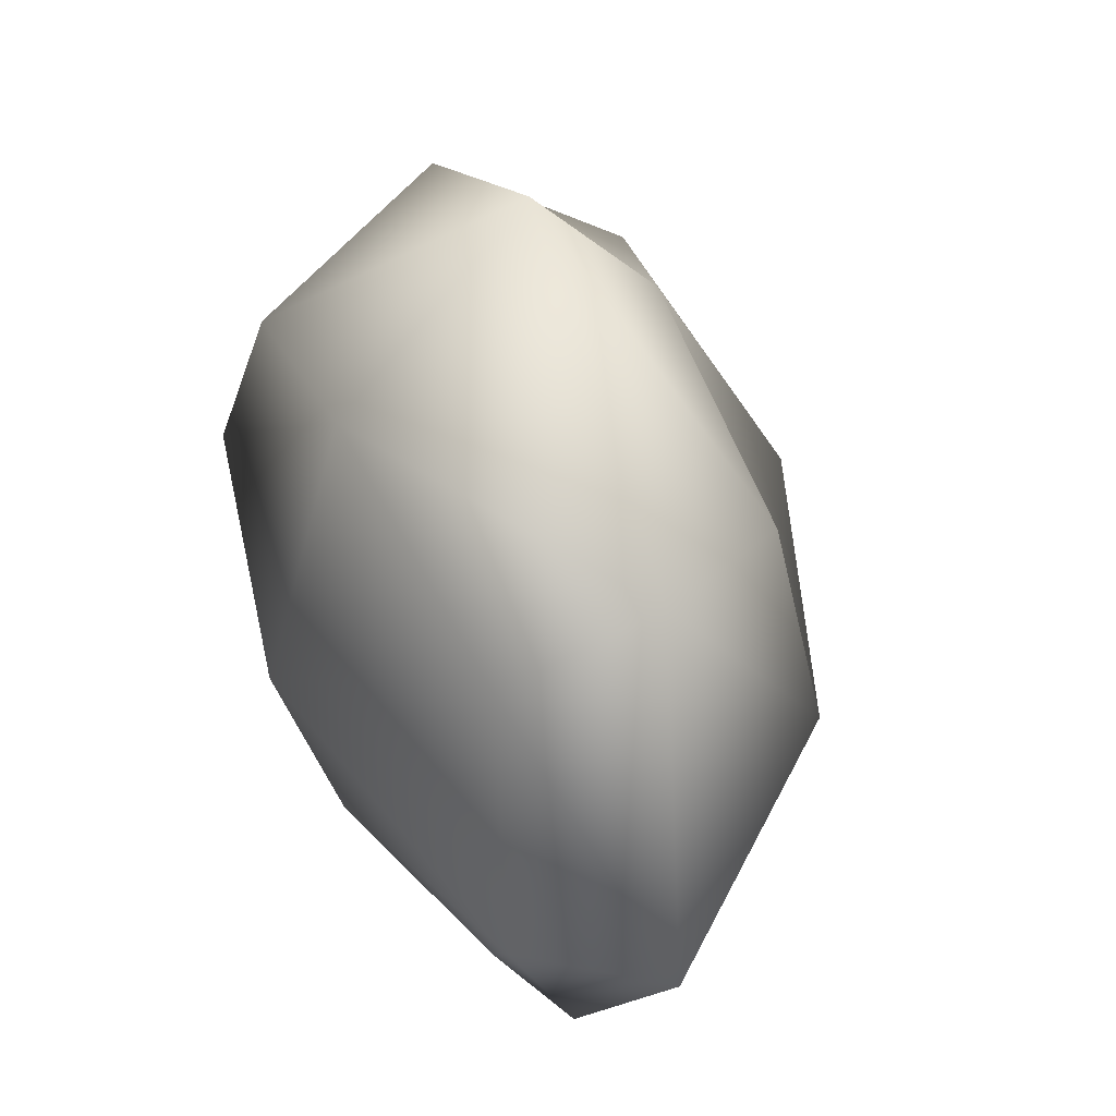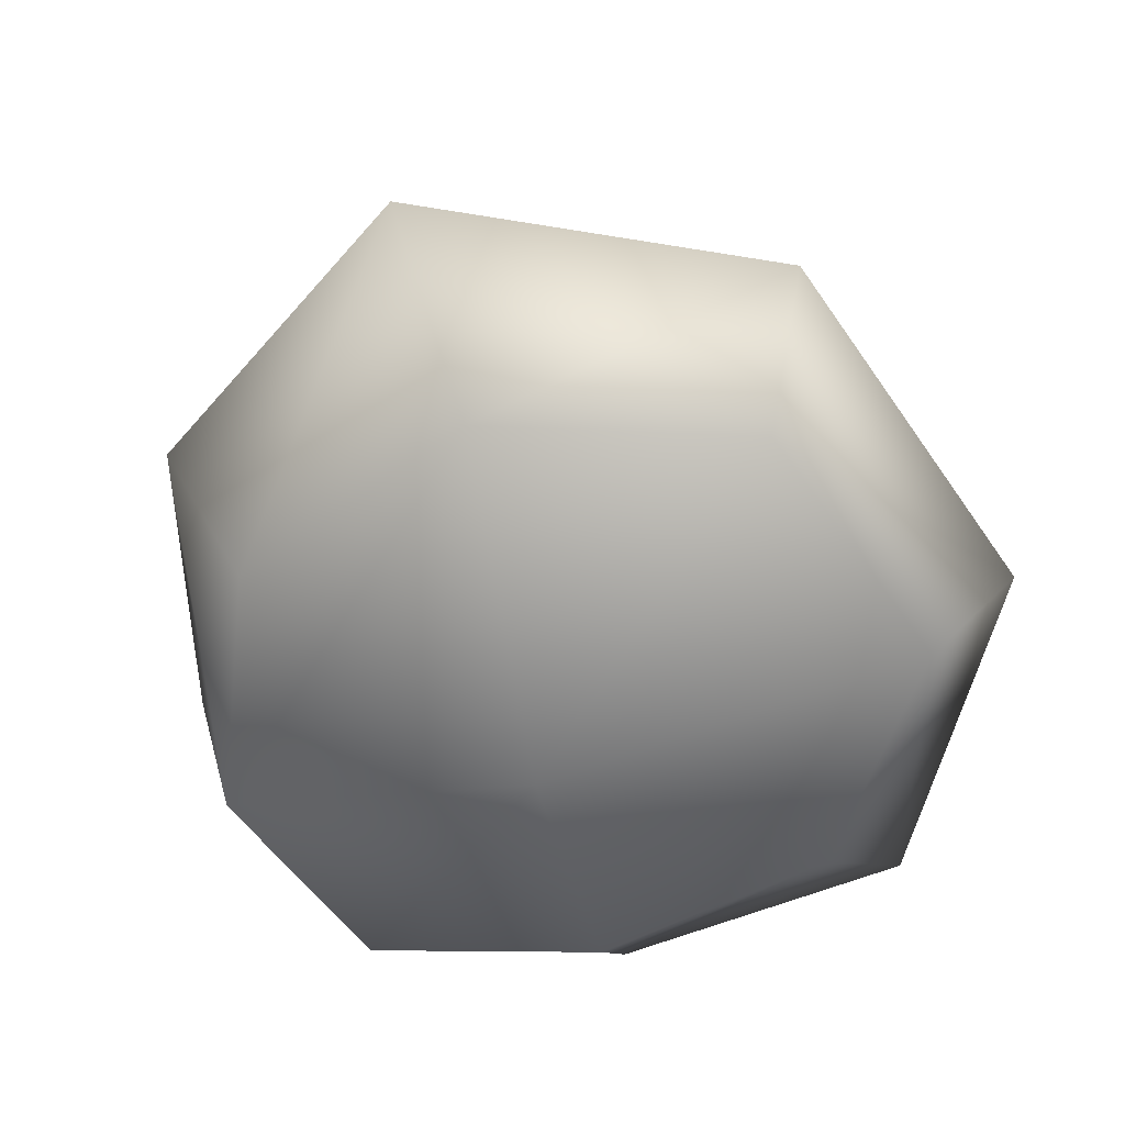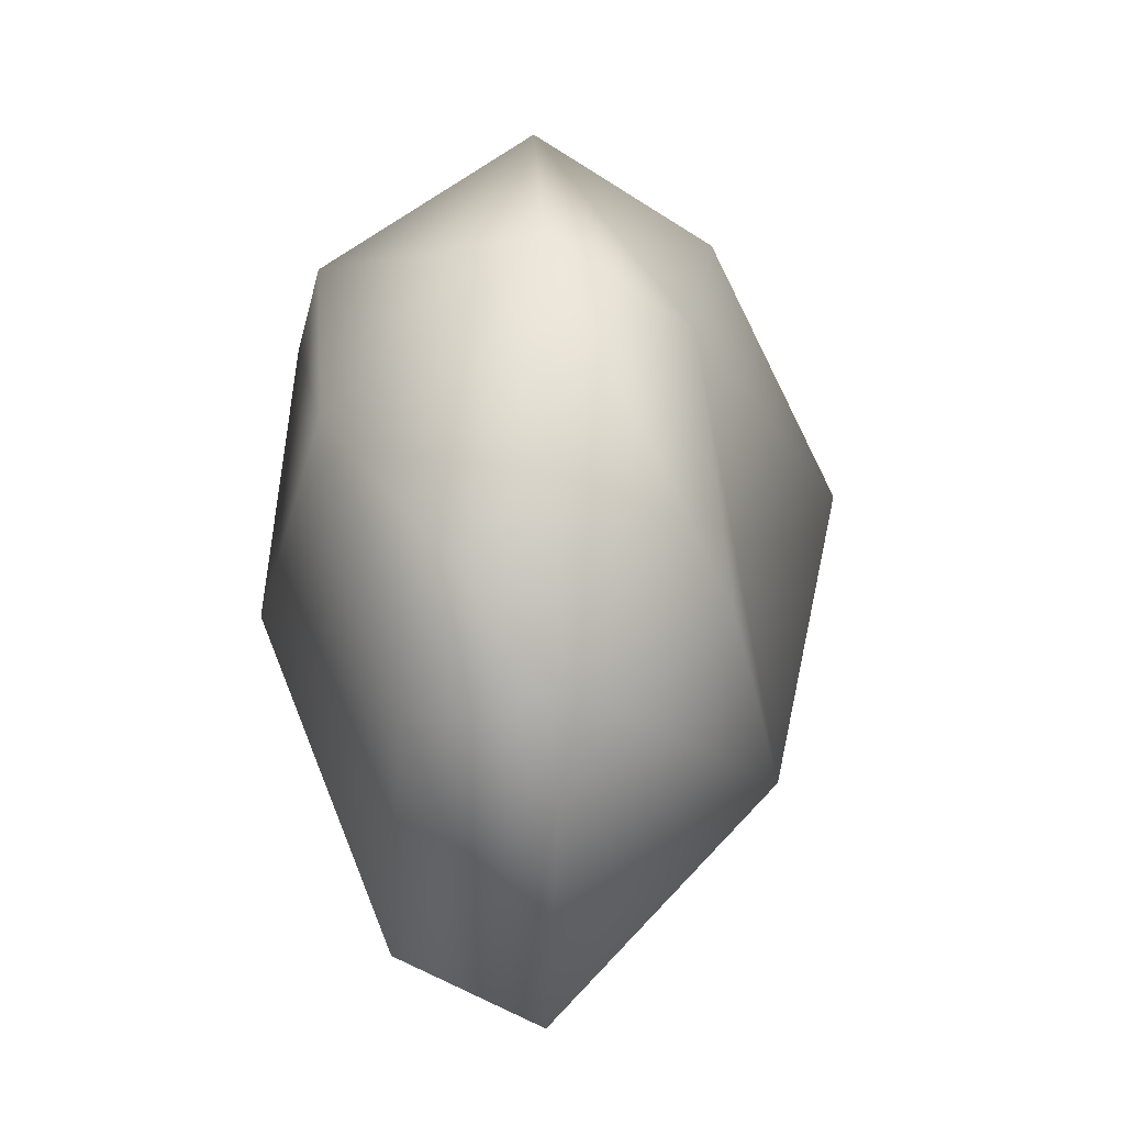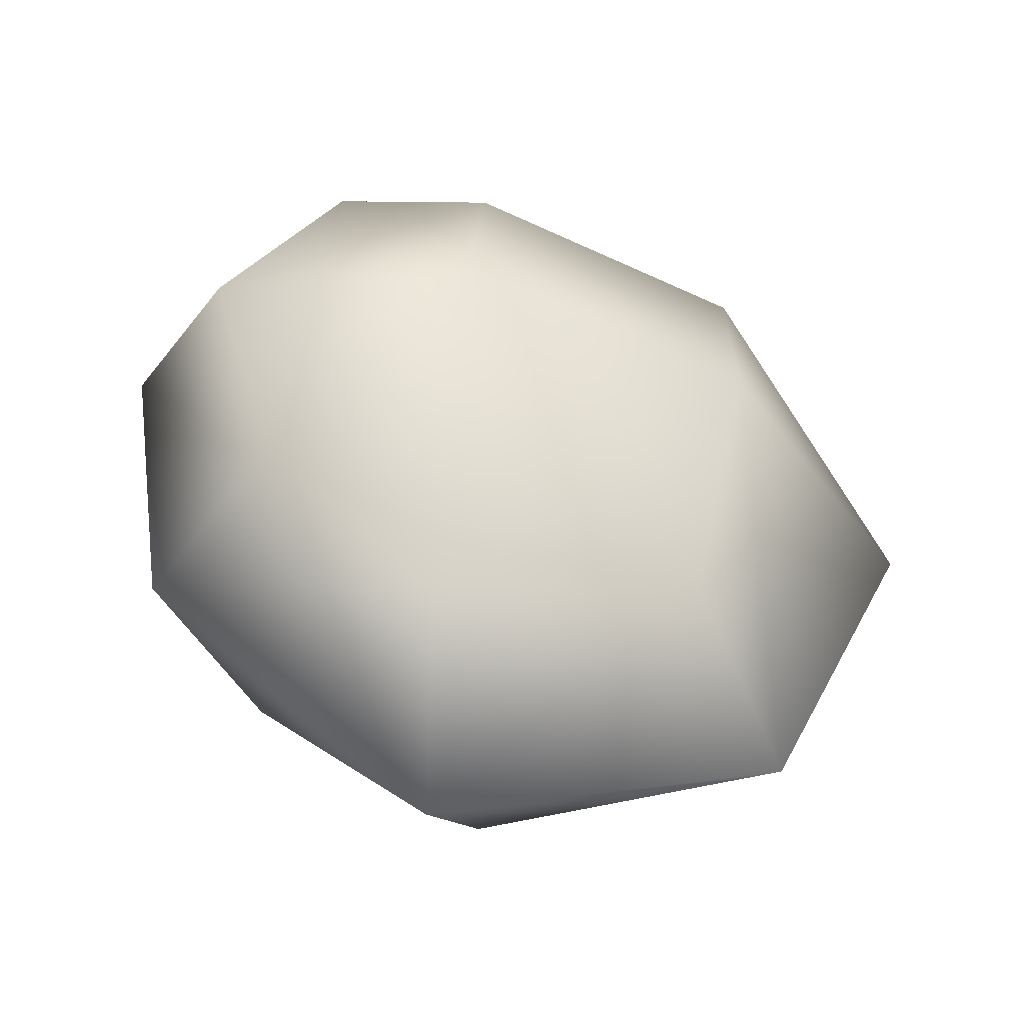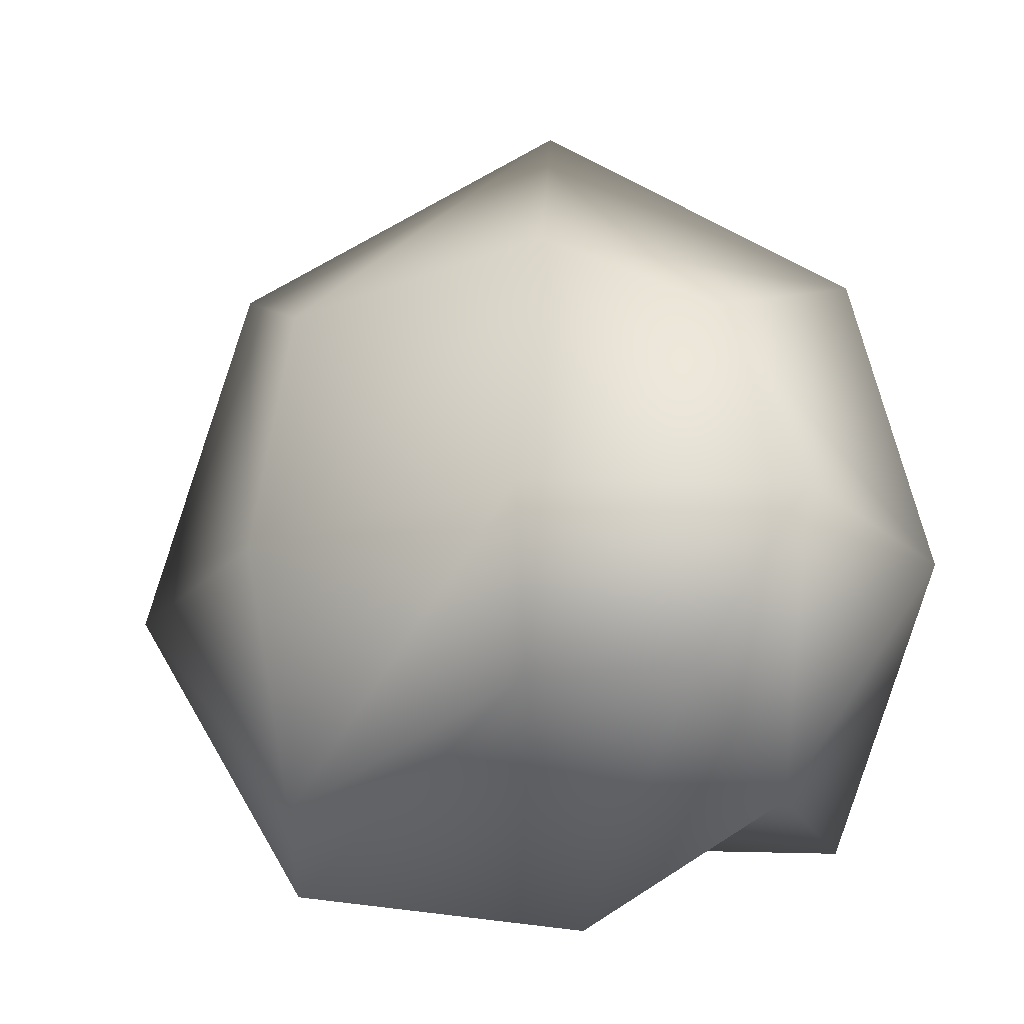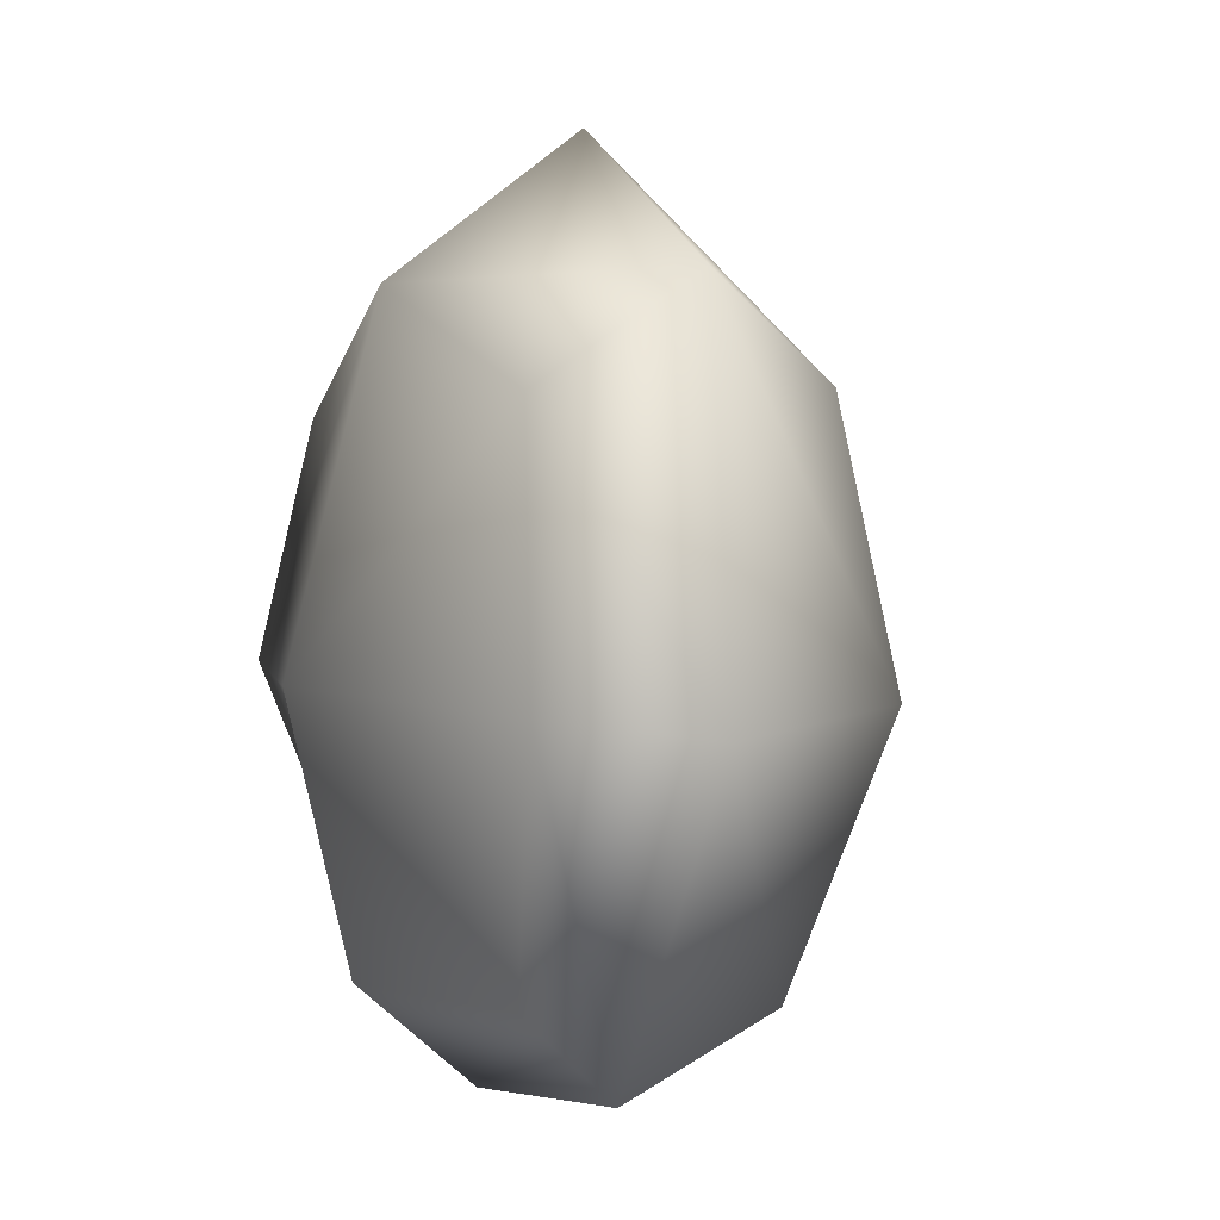
<metadata>
{"format":"obj","ext":"obj","renderer":"f3d","projection":"perspective","resolution":1024,"background":"white","views":[{"elev":48.3,"azim":61.4,"up":"+Z"},{"elev":-59.4,"azim":16.5,"up":"+Y"},{"elev":55.6,"azim":77.0,"up":"+Z"},{"elev":45.0,"azim":5.9,"up":"+Y"},{"elev":-16.6,"azim":-170.2,"up":"+Z"},{"elev":3.0,"azim":63.5,"up":"+Z"}]}
</metadata>
<code>
g default
v 120.4 17.03 182.9
v 216.8 12.79 185.7
v 125.8 87.69 176.9
v 209.6 69.01 186.8
v 130 94.87 108.5
v 211.1 58.88 91.59
v 110.5 33.19 85.17
v 204.4 17.22 93.04
v 110.2 95.65 139.9
v 159.9 8.316 91.23
v 233.4 5.938 139.9
v 102.7 13.07 139.9
v 168.5 10.19 203.5
v 159.9 74.83 197.6
v 215 77.88 138
v 159.9 96.09 107.5
v 159.9 103.7 140.6
v 161.8 -4.11 139.9
v 103.3 59.87 189.4
v 162.2 48.83 230.3
v 228.1 36.78 203.7
v 117.6 67.26 89.67
v 159.4 30.44 71.93
v 216.8 27.67 80.13
v 250.8 28.36 137.2
v 89.23 61.8 133.4
g SmallRock02_collider SmallRock02 SmallRocks
f 3 14 17 9
f 14 4 15 17
f 17 15 6 16
f 9 17 16 5
f 7 10 18 12
f 10 8 11 18
f 18 11 2 13
f 12 18 13 1
f 26 19 3 9
f 19 20 14 3
f 20 21 4 14
f 21 25 15 4
f 22 26 9 5
f 23 22 5 16
f 24 23 16 6
f 25 24 6 15
f 1 13 20 19
f 13 2 21 20
f 23 24 8 10
f 22 23 10 7
f 2 11 25 21
f 11 8 24 25
f 7 12 26 22
f 12 1 19 26

</code>
